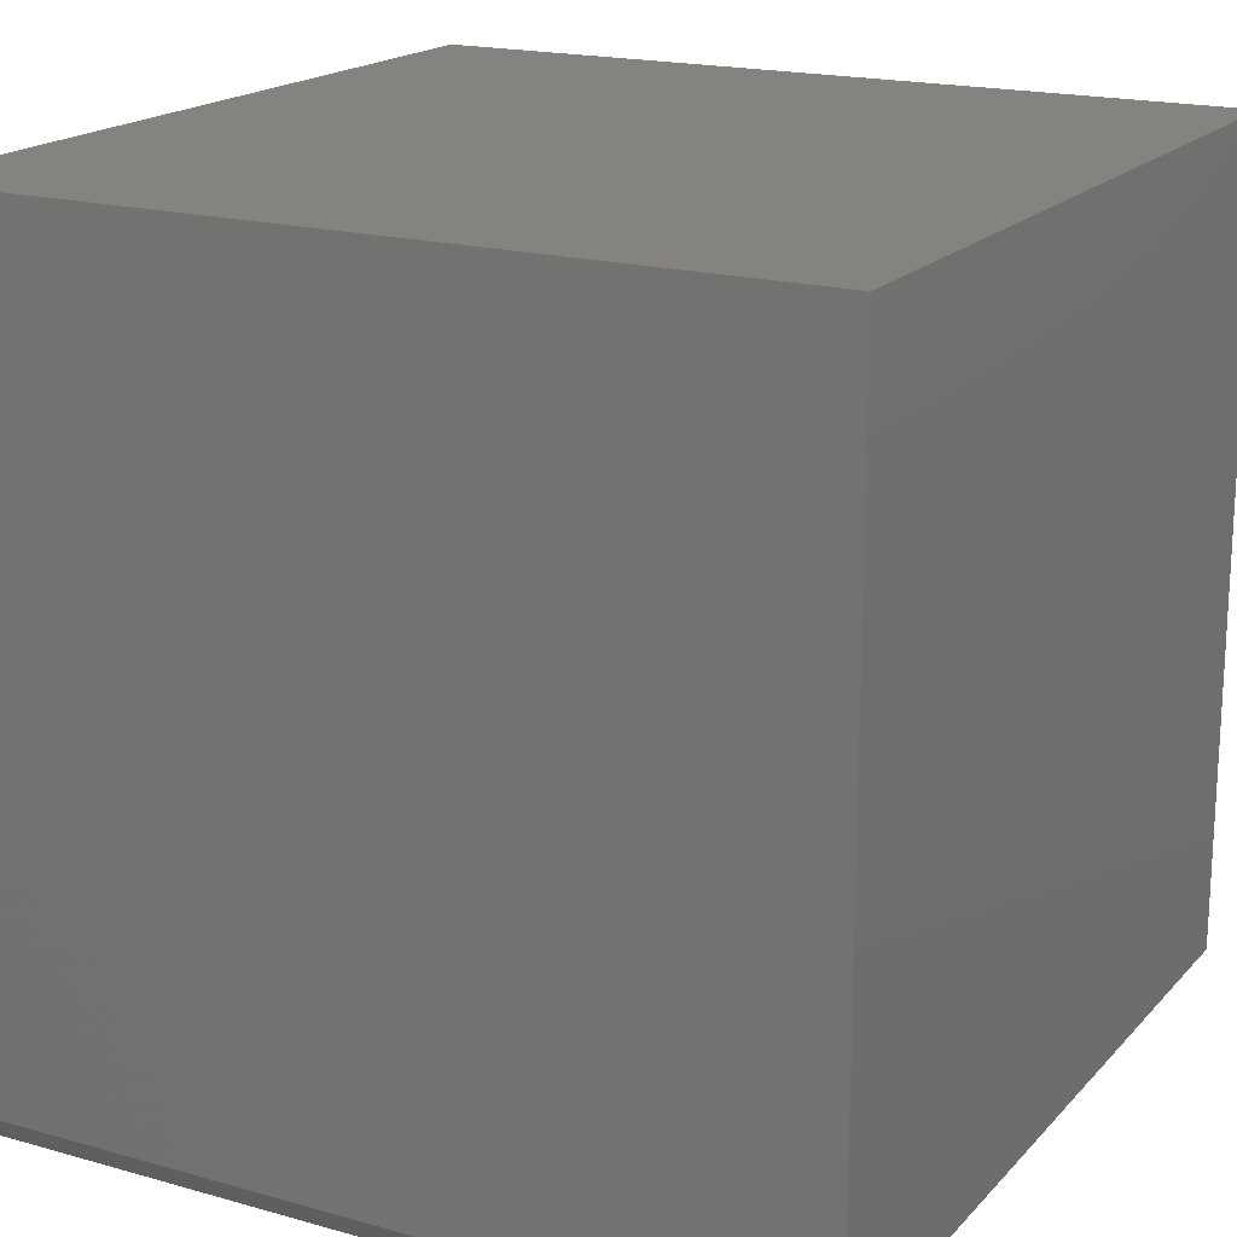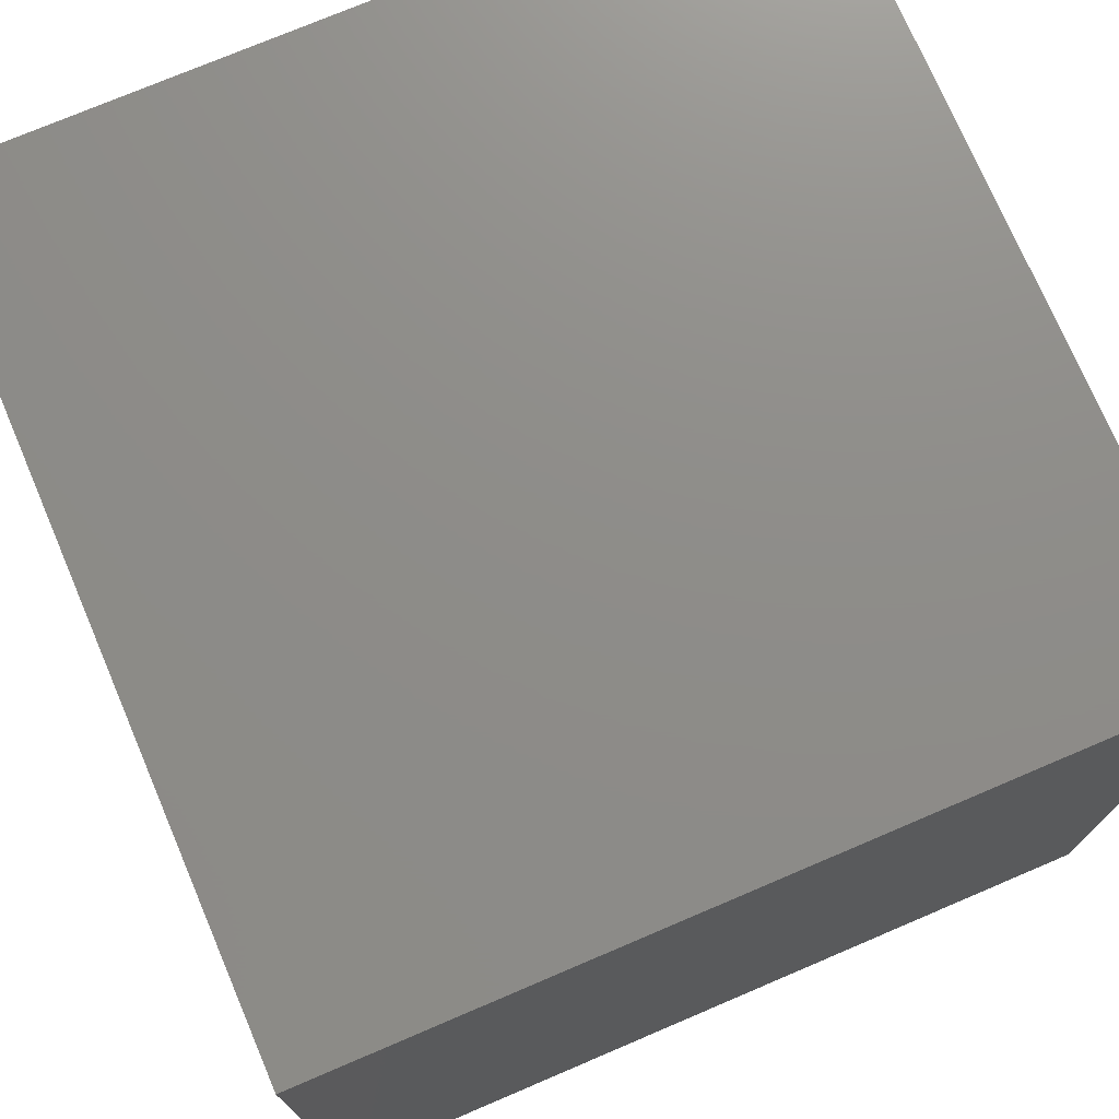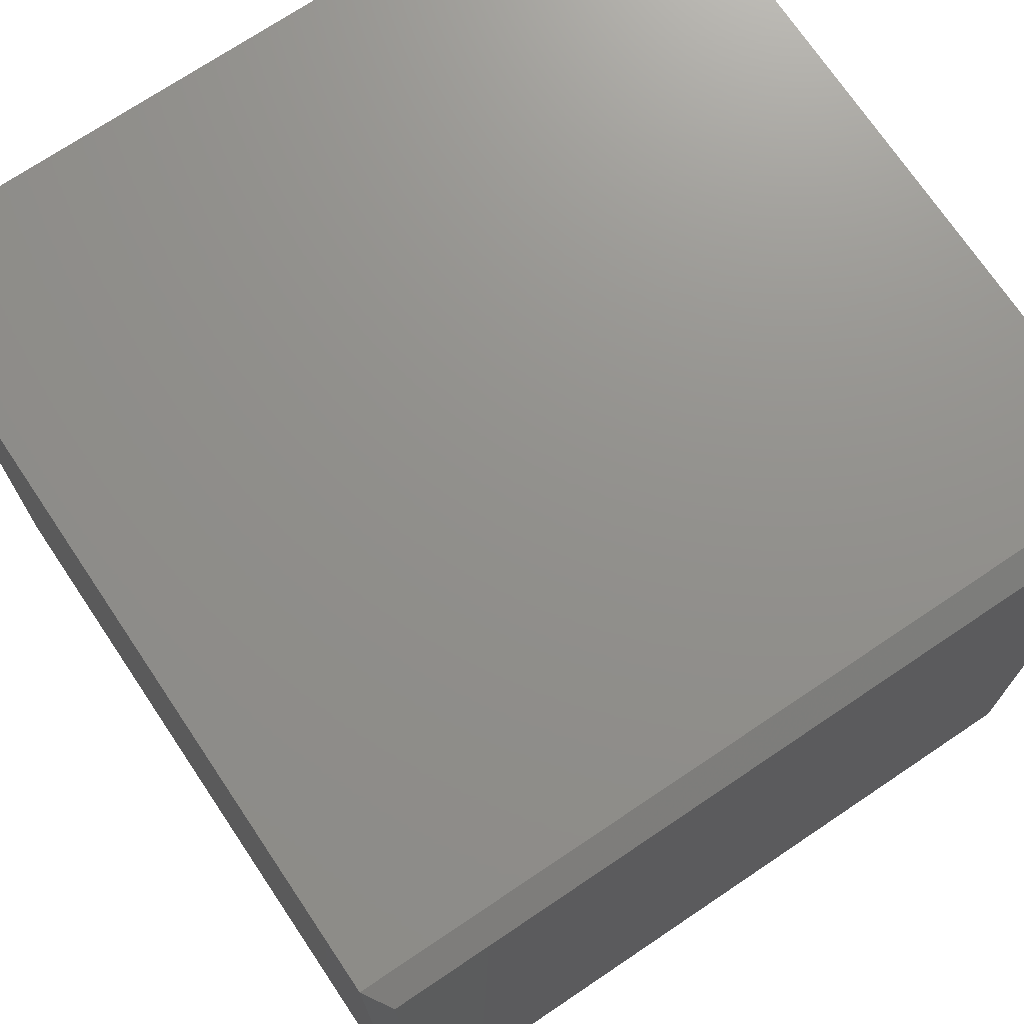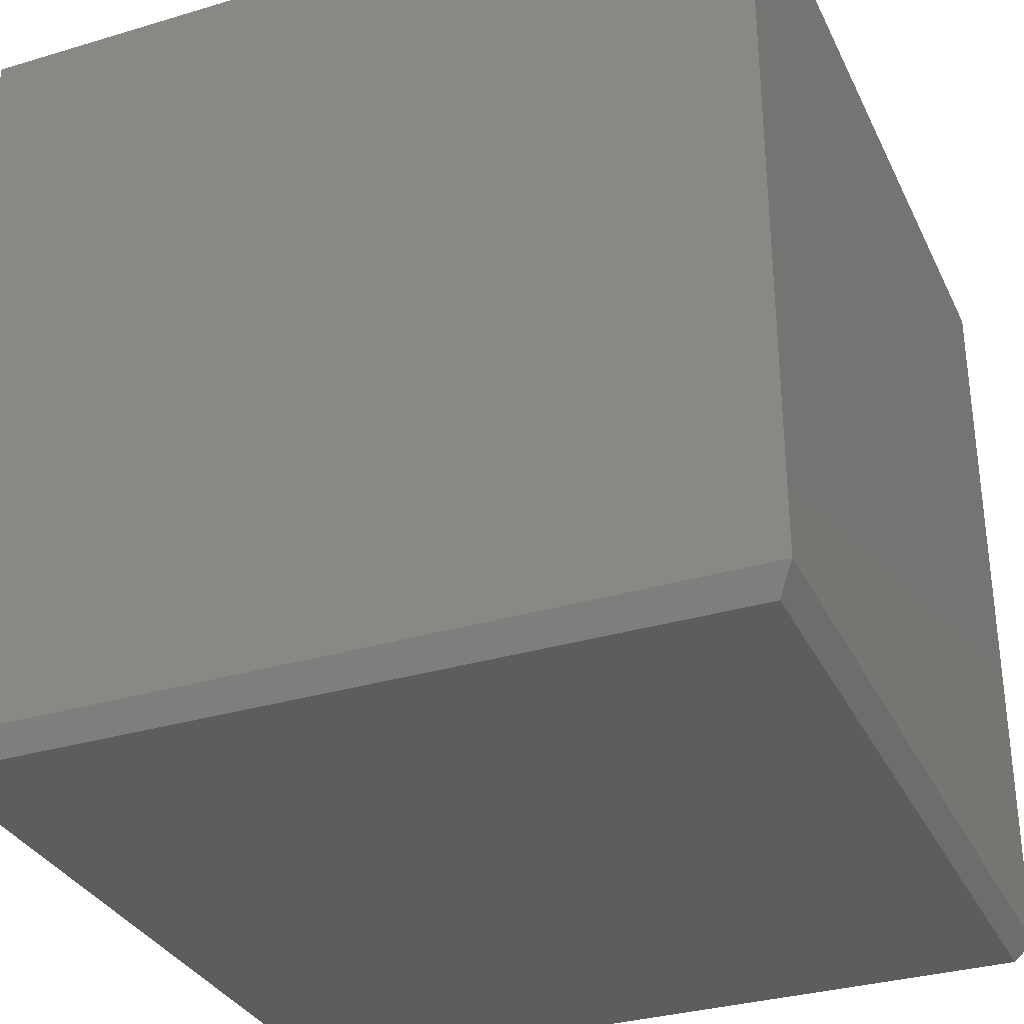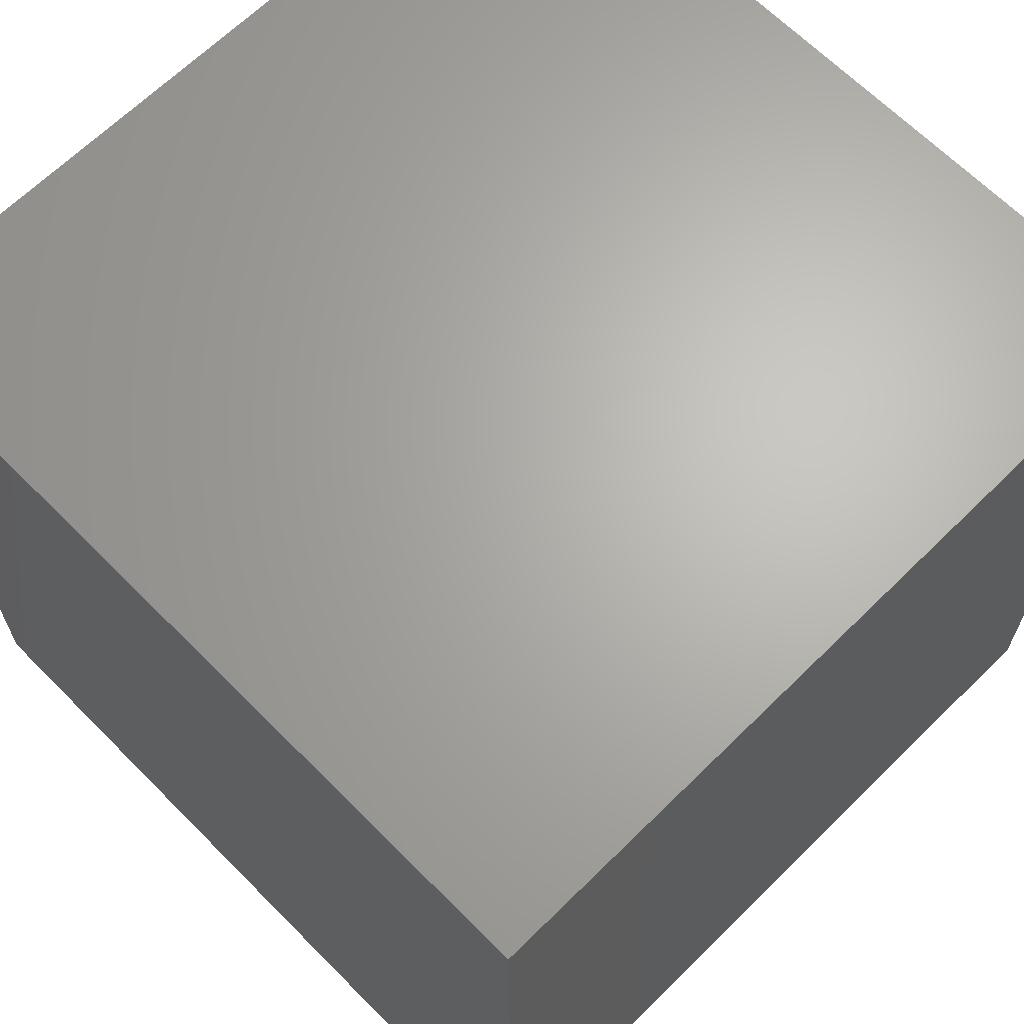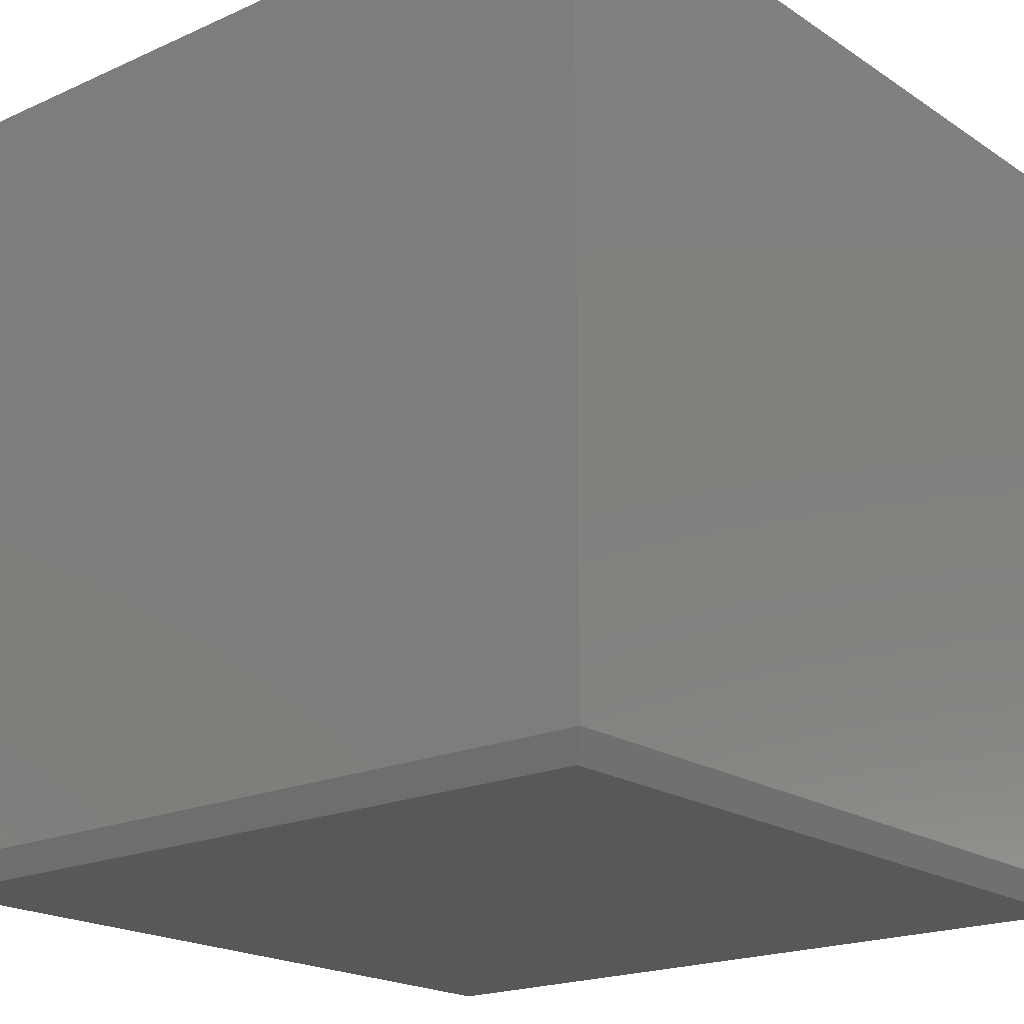
<metadata>
{"format":"stl","ext":"stl","renderer":"f3d","projection":"perspective","resolution":1024,"background":"white","views":[{"elev":18.4,"azim":118.5,"up":"+Y"},{"elev":74.4,"azim":66.9,"up":"+Y"},{"elev":72.3,"azim":-33.9,"up":"+Z"},{"elev":-32.5,"azim":112.6,"up":"+Y"},{"elev":65.8,"azim":45.3,"up":"+Y"},{"elev":-19.7,"azim":-140.3,"up":"+Y"}]}
</metadata>
<code>
# stl→obj: 12 verts, 20 faces
v 0.01562 0 0.01562
v 0.7344 0 0.01562
v 0.01562 0 0.7344
v 0.7344 0 0.7344
v 4.592e-17 0.02344 0.75
v 4.592e-17 0.75 0.75
v -5.551e-17 0.02344 3.399e-33
v 0 0.75 0
v 0.75 0.02344 0.75
v 0.75 0.75 0.75
v 0.75 0.02344 -1.014e-16
v 0.75 0.75 -4.592e-17
f 1 2 3
f 3 2 4
f 5 6 7
f 7 6 8
f 9 10 5
f 5 10 6
f 11 12 9
f 9 12 10
f 7 8 11
f 11 8 12
f 5 3 9
f 9 3 4
f 9 4 11
f 11 4 2
f 11 2 7
f 7 2 1
f 7 1 5
f 5 1 3
f 8 6 12
f 12 6 10

</code>
